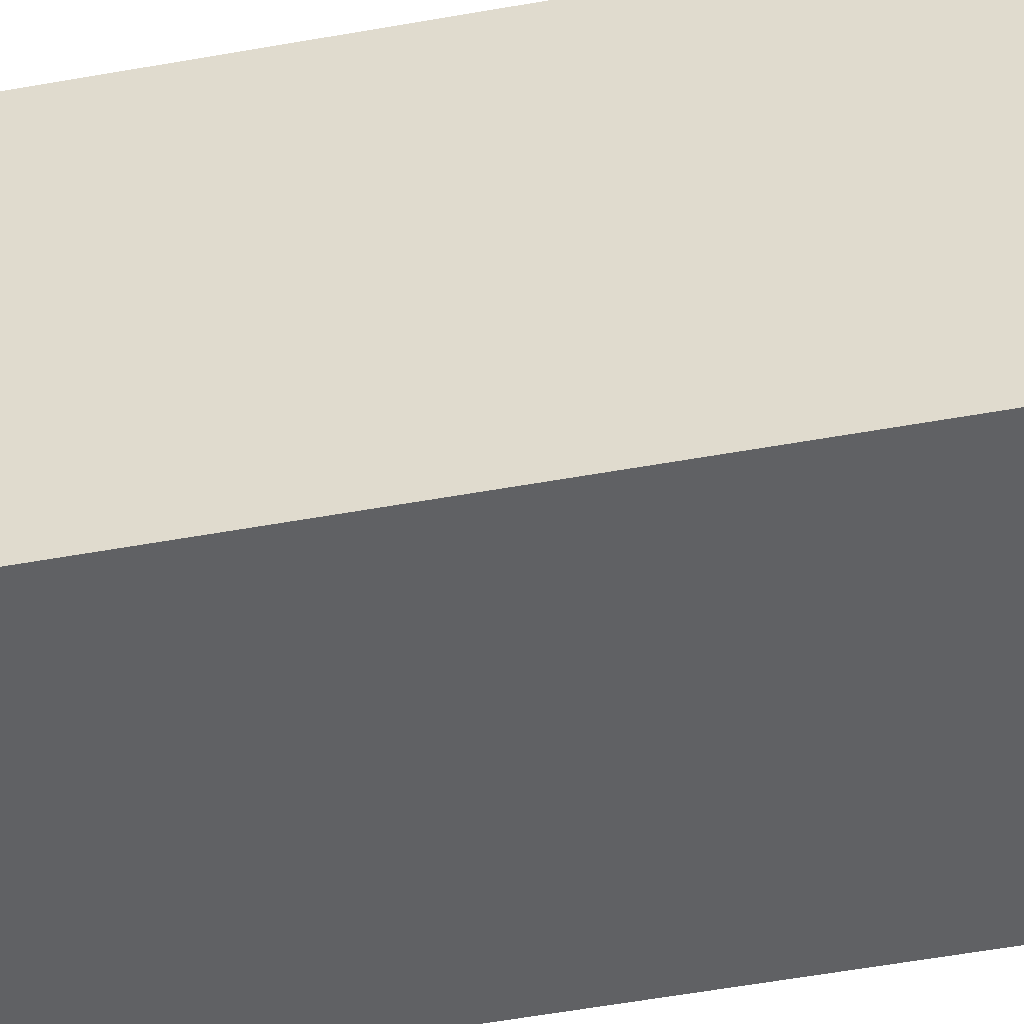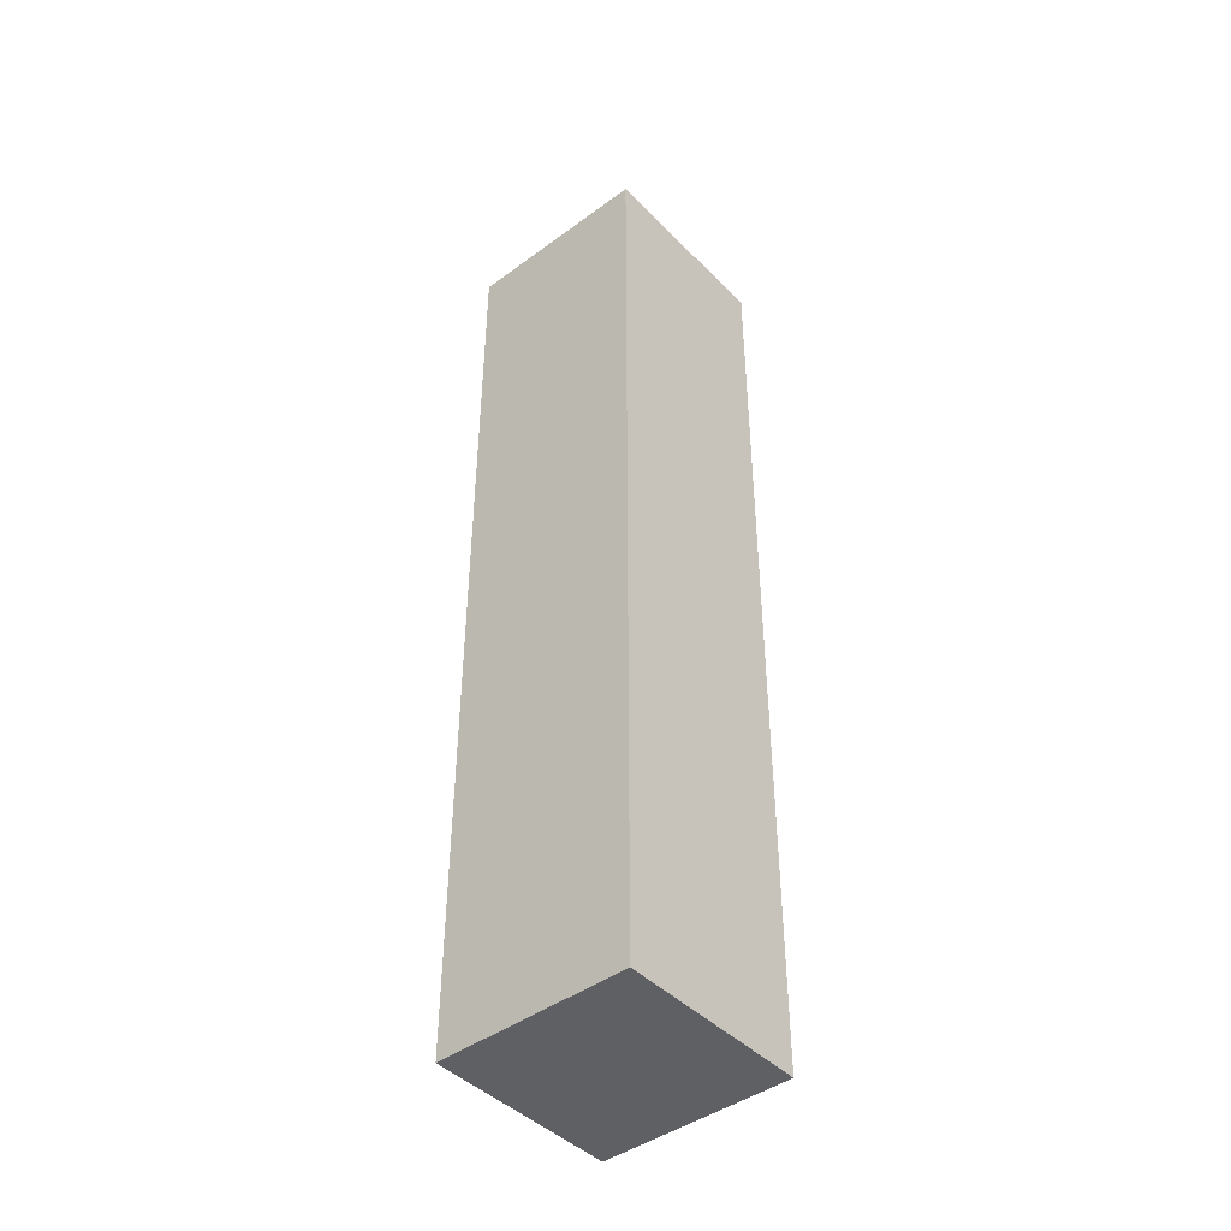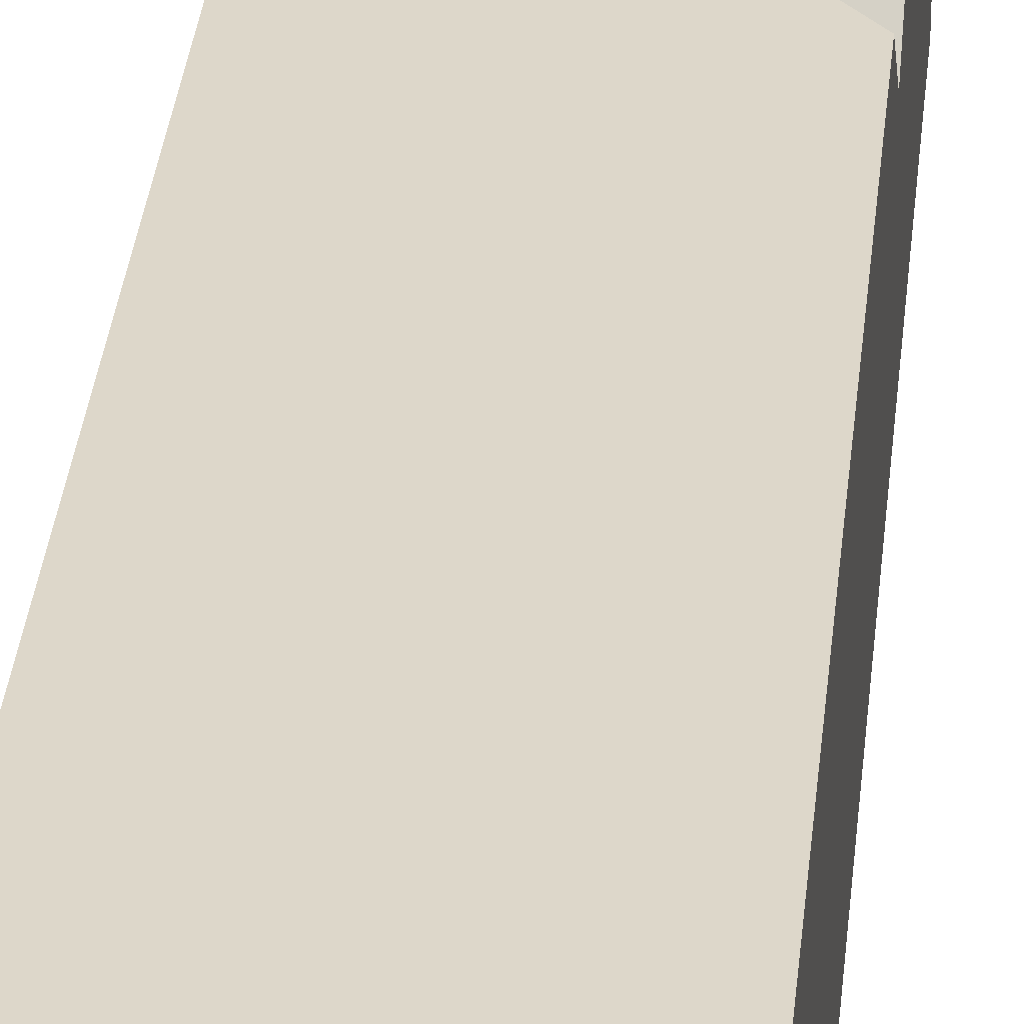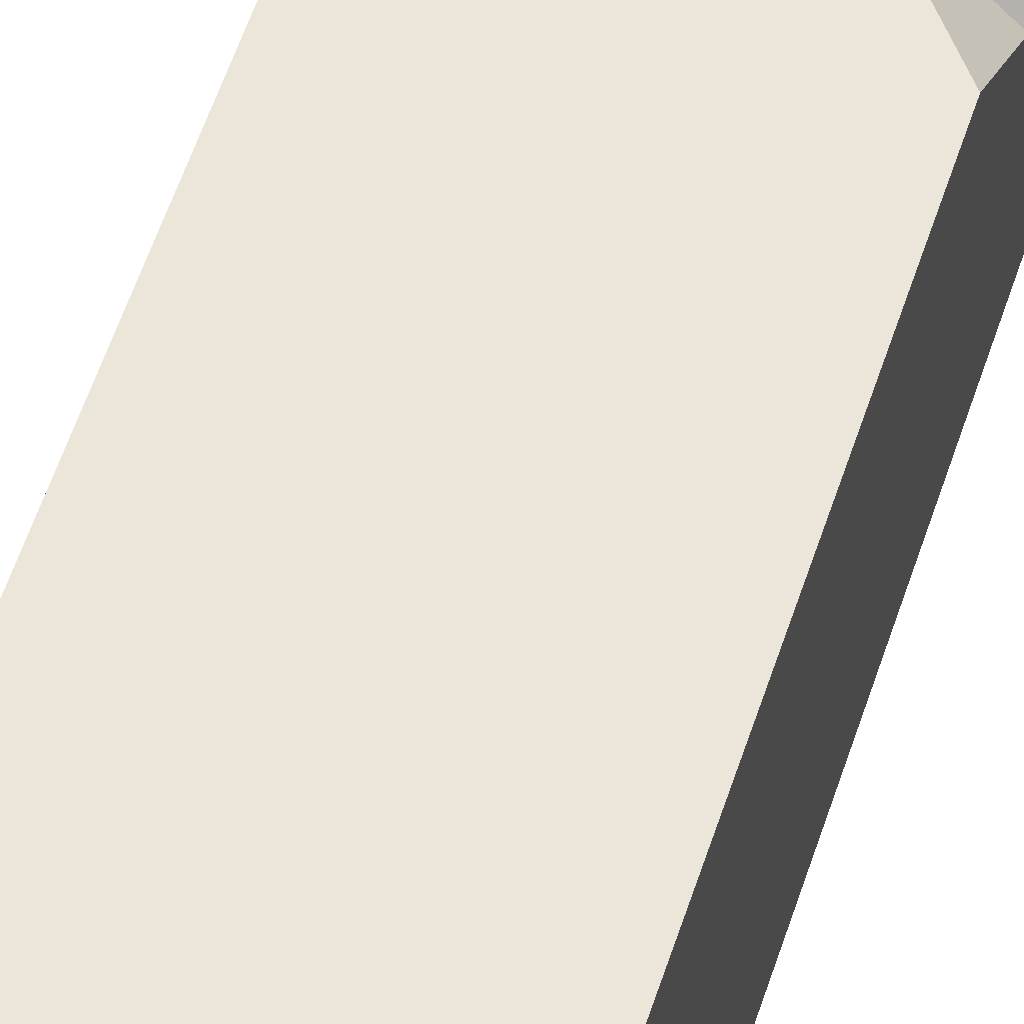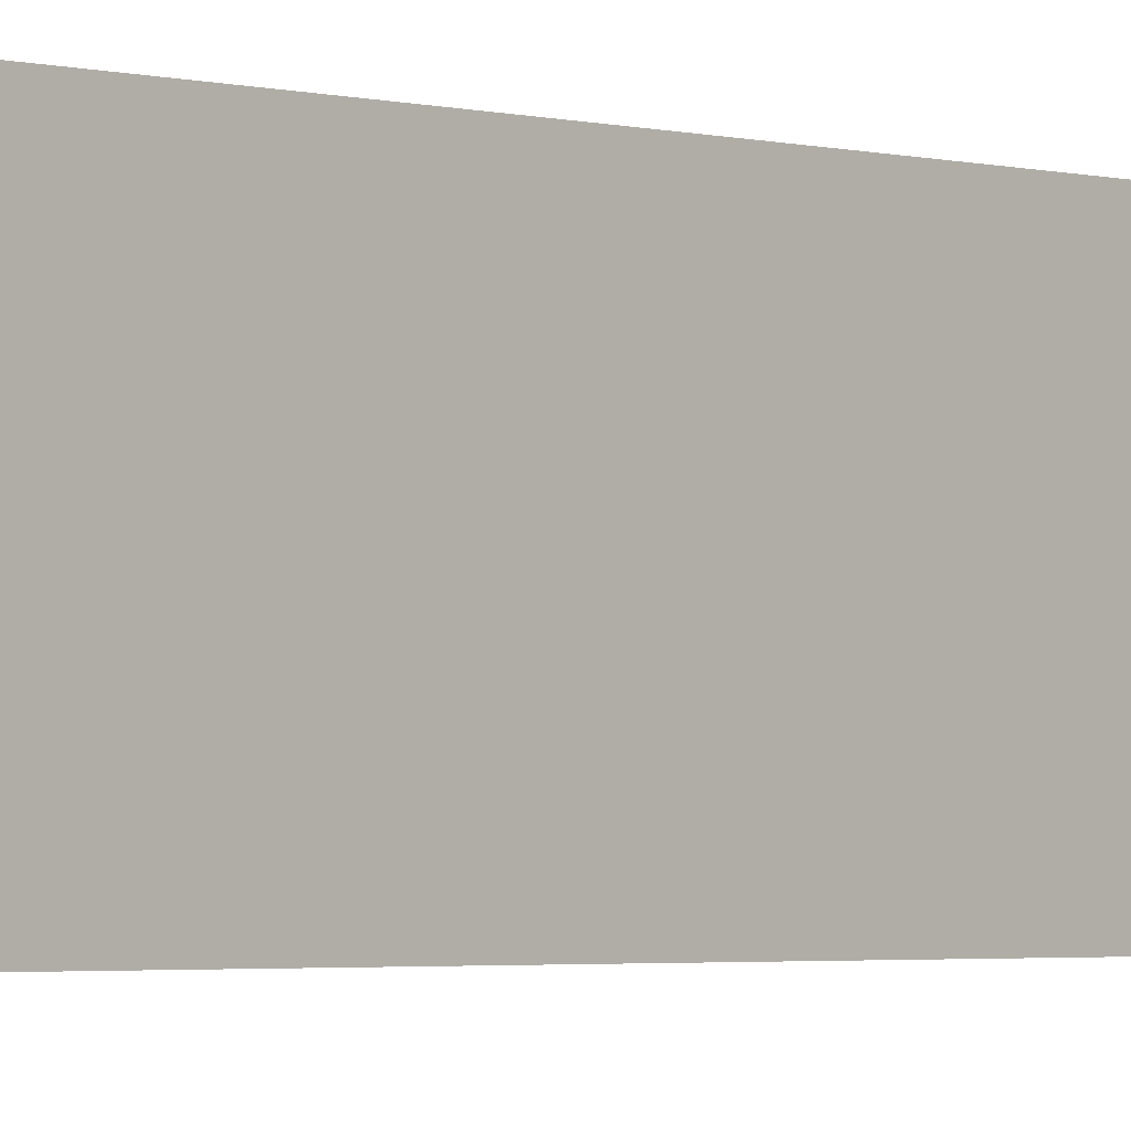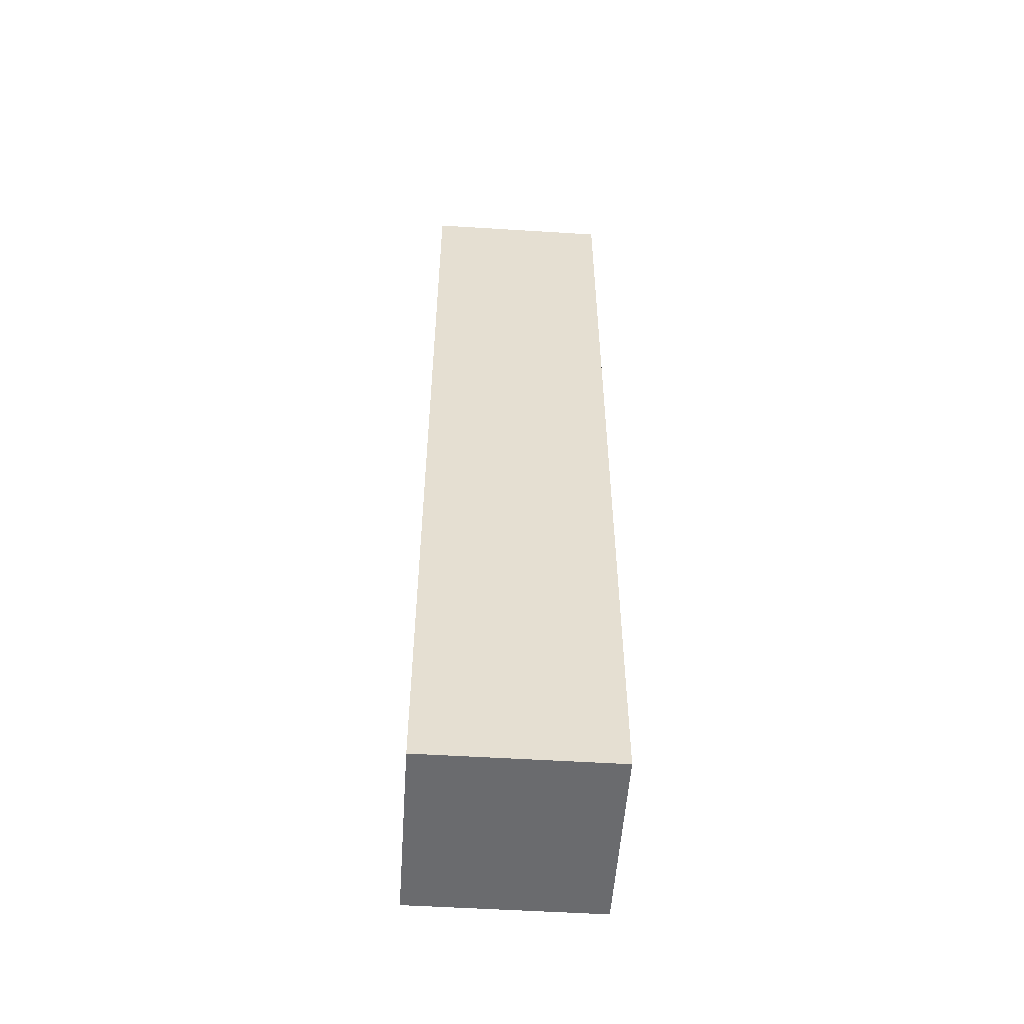
<metadata>
{"format":"obj","ext":"obj","renderer":"f3d","projection":"perspective","resolution":1024,"background":"white","views":[{"elev":-47.0,"azim":-78.0,"up":"+Y"},{"elev":-44.2,"azim":-49.4,"up":"+Z"},{"elev":30.9,"azim":5.3,"up":"+Y"},{"elev":57.5,"azim":18.1,"up":"+Y"},{"elev":-2.2,"azim":41.9,"up":"+Y"},{"elev":-53.4,"azim":-93.8,"up":"+Z"}]}
</metadata>
<code>
o object1
g object1
v -0.4 -0.1 -0.5
v -0.4 -0.1 0.5
v -0.6 -0.1 0.5
v -0.6 -0.1 -0.5
v -0.4 0.1 -0.11
v -0.4 0.1 0.5
v -0.4 0.1 -0.5
v -0.4 0.1 -0.26
v -0.4 0.05 -0.17
v -0.45 0.1 -0.17
v -0.6 0.1 0.5
v -0.6 0.1 -0.5
f 1 2 4
f 2 3 4
f 1 7 8
f 2 1 9
f 5 2 9
f 5 6 2
f 1 8 9
f 10 5 9
f 8 10 9
f 8 7 12
f 10 12 11
f 11 6 5
f 10 11 5
f 10 8 12
f 4 12 1
f 12 7 1
f 4 3 12
f 3 11 12
f 6 11 2
f 11 3 2

</code>
